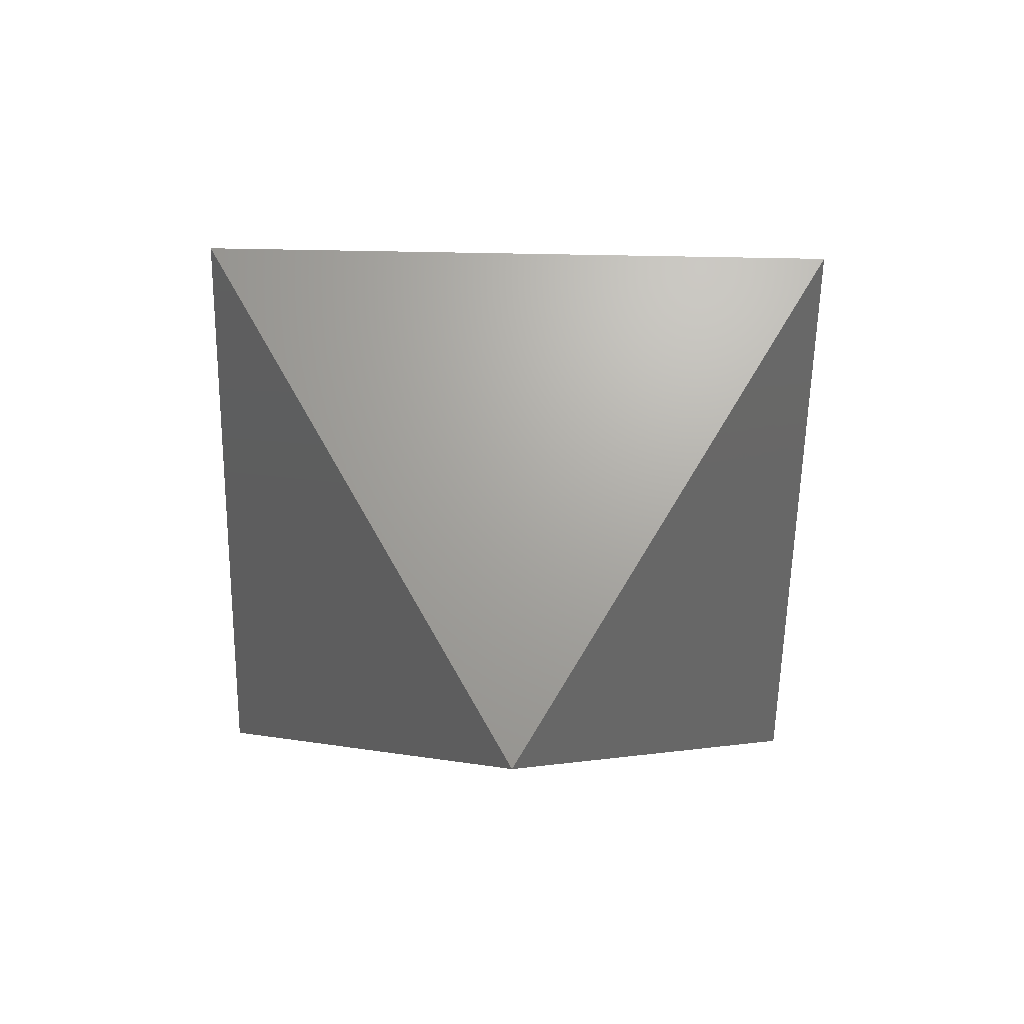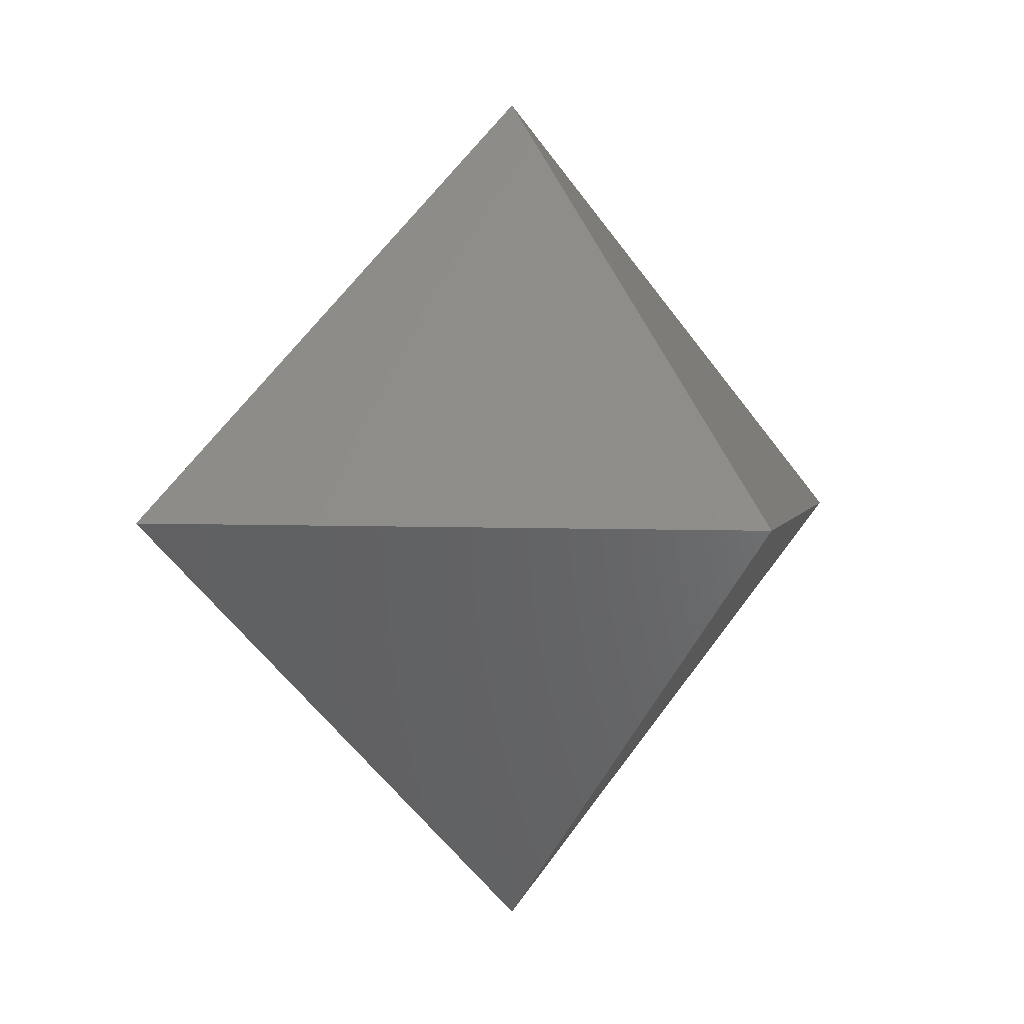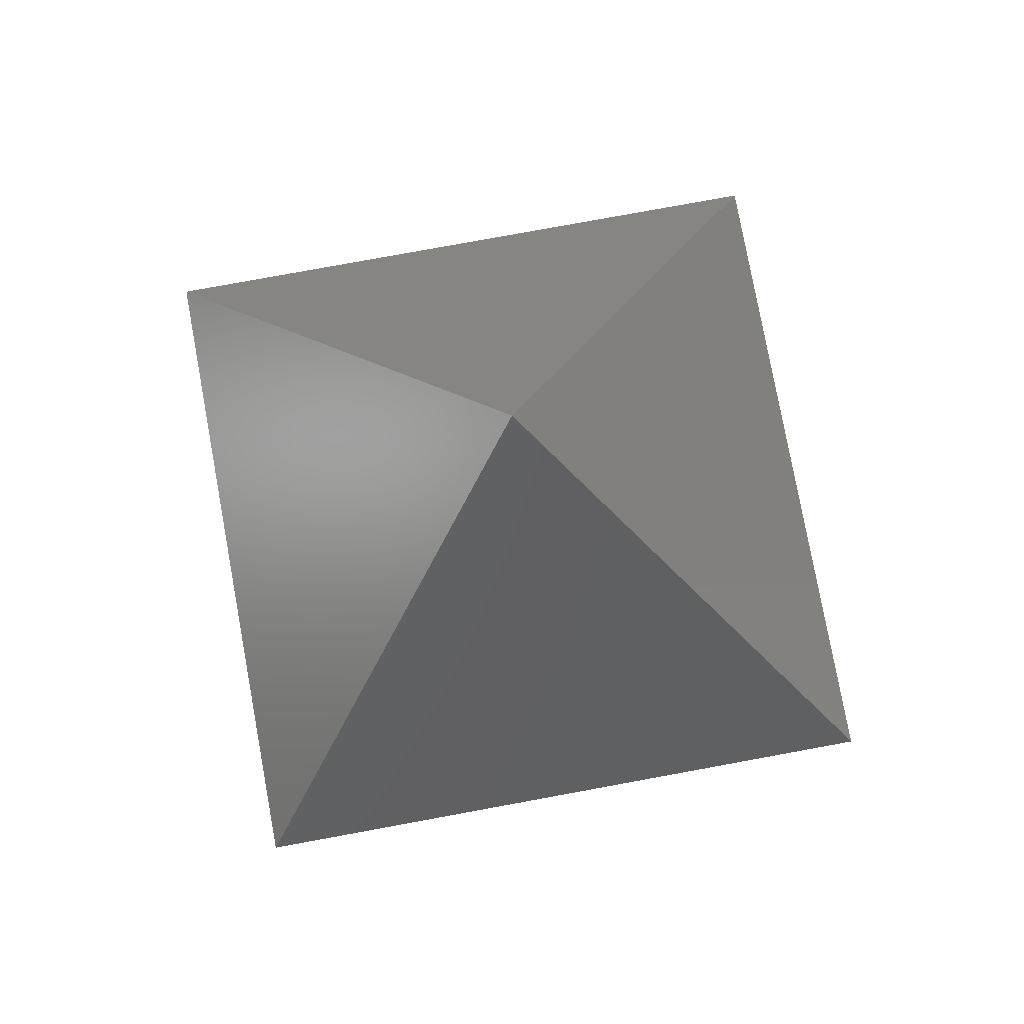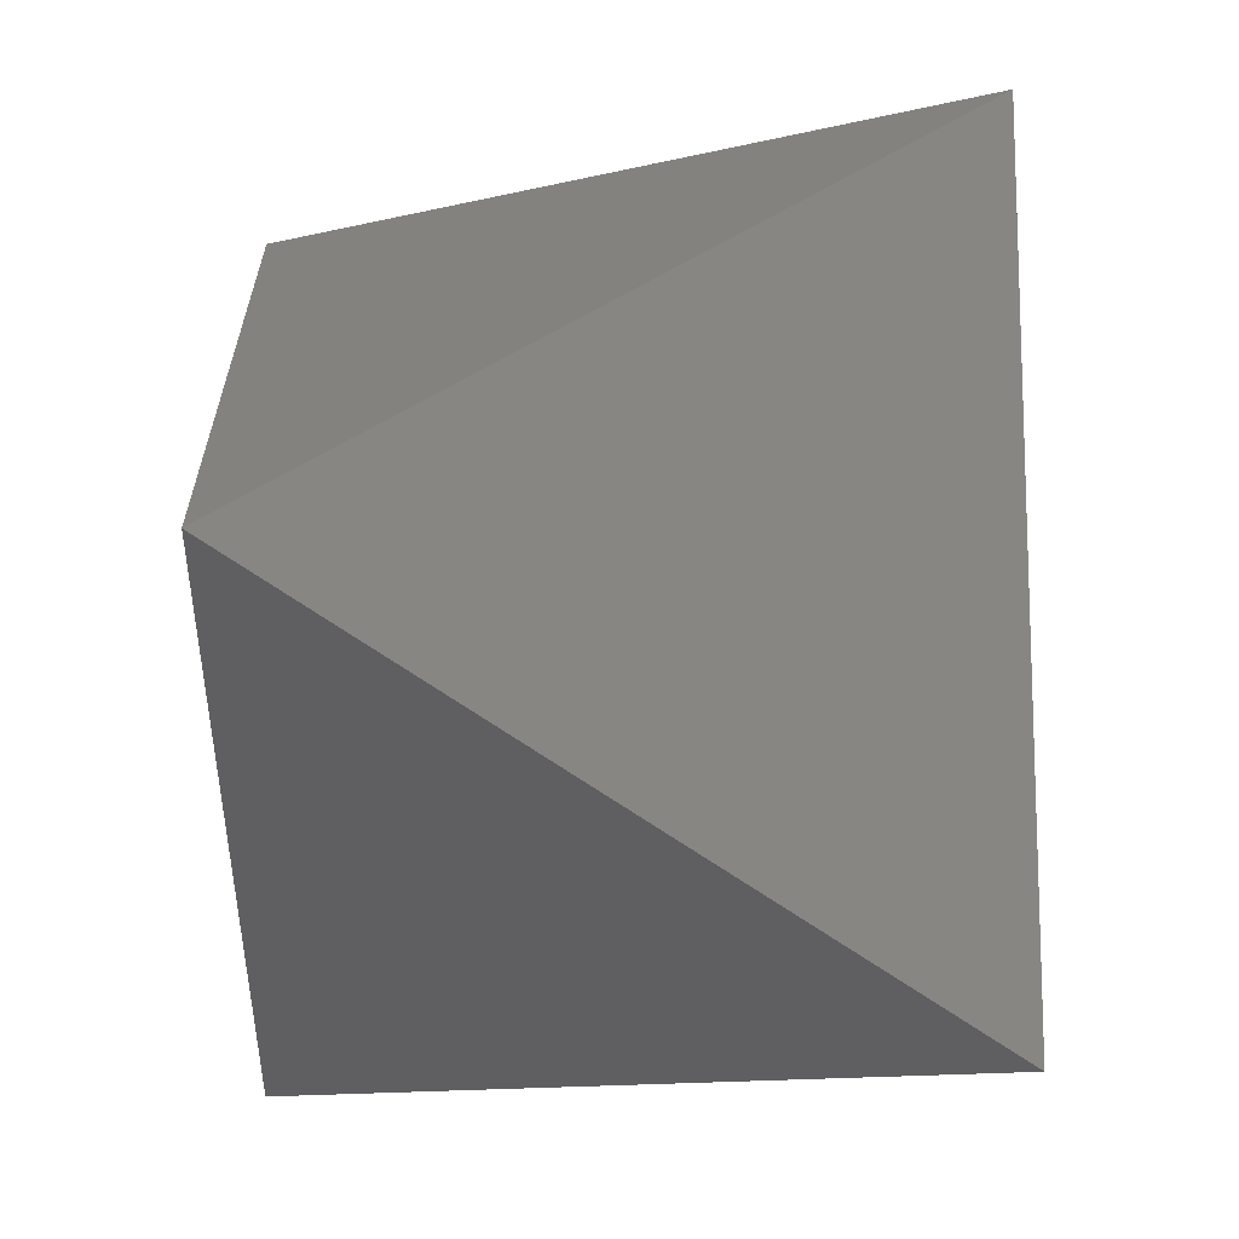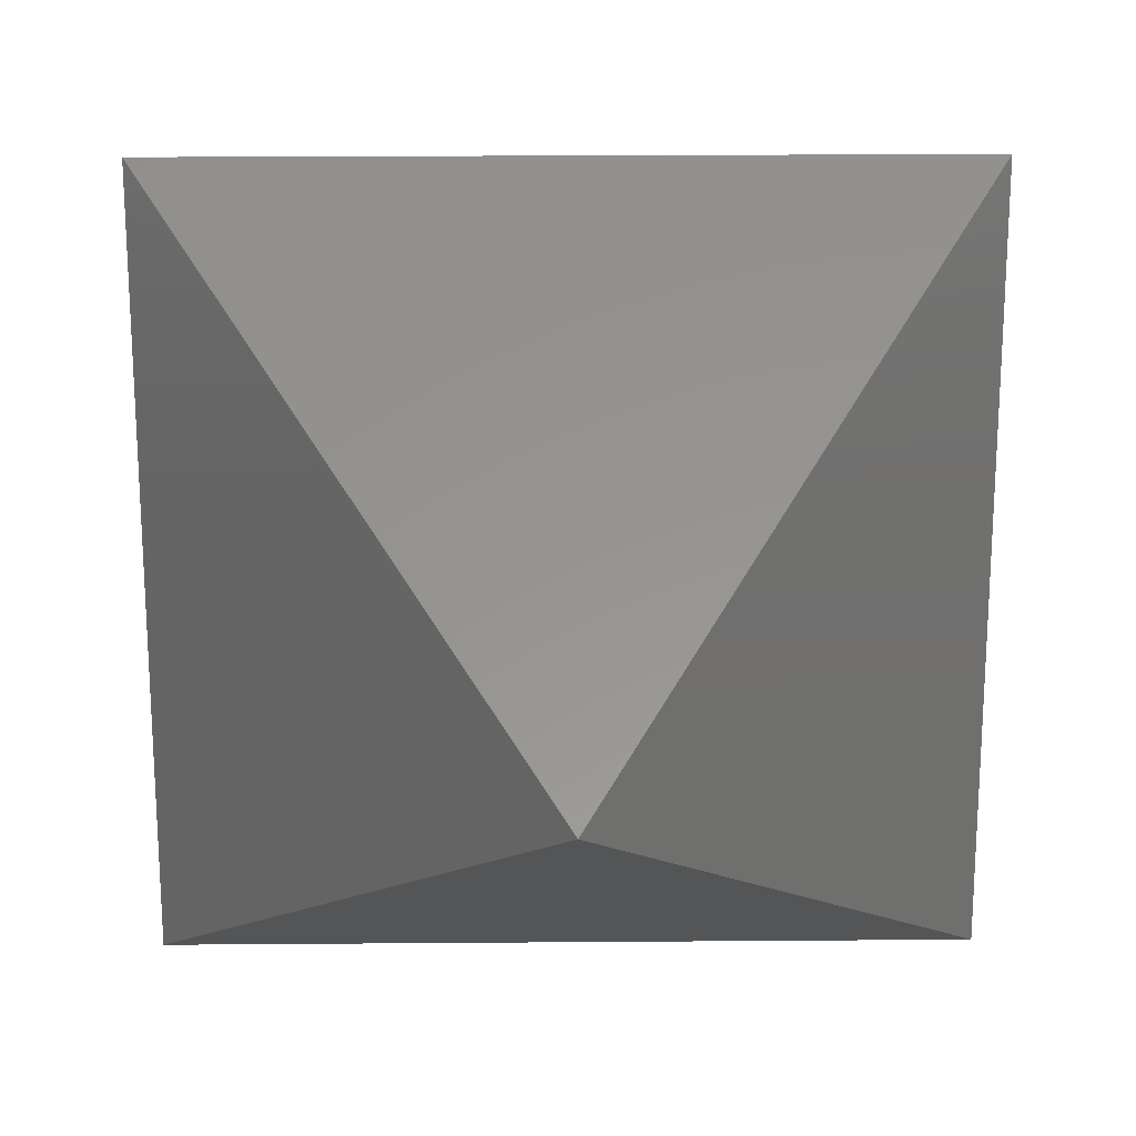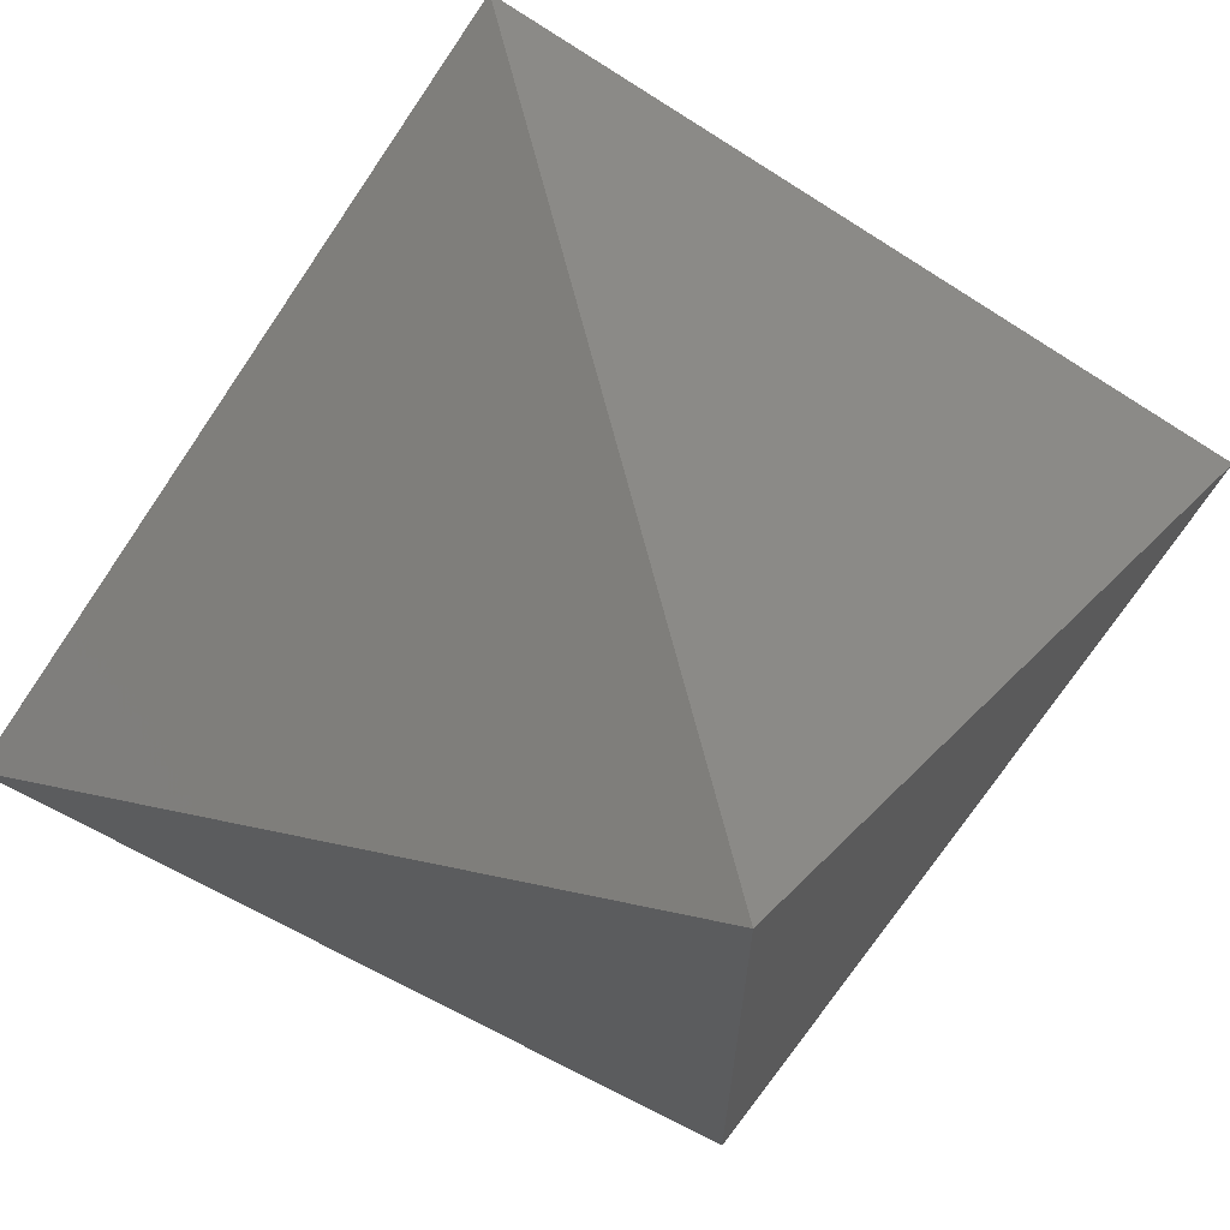
<metadata>
{"format":"stl","ext":"stl","renderer":"f3d","projection":"perspective","resolution":1024,"background":"white","views":[{"elev":-57.4,"azim":-1.1,"up":"+Z"},{"elev":2.7,"azim":102.0,"up":"+Z"},{"elev":78.7,"azim":169.6,"up":"+Z"},{"elev":51.1,"azim":143.8,"up":"+Y"},{"elev":22.1,"azim":-0.8,"up":"+Y"},{"elev":70.2,"azim":75.4,"up":"+Y"}]}
</metadata>
<code>
# stl→obj: 6 verts, 8 faces
v -14.14 14.14 0
v 14.14 14.14 0
v 0 0 20
v -14.14 -14.14 0
v 14.14 -14.14 0
v 0 0 -20
f 1 2 3
f 4 1 3
f 5 4 3
f 2 5 3
f 2 1 6
f 1 4 6
f 4 5 6
f 5 2 6

</code>
